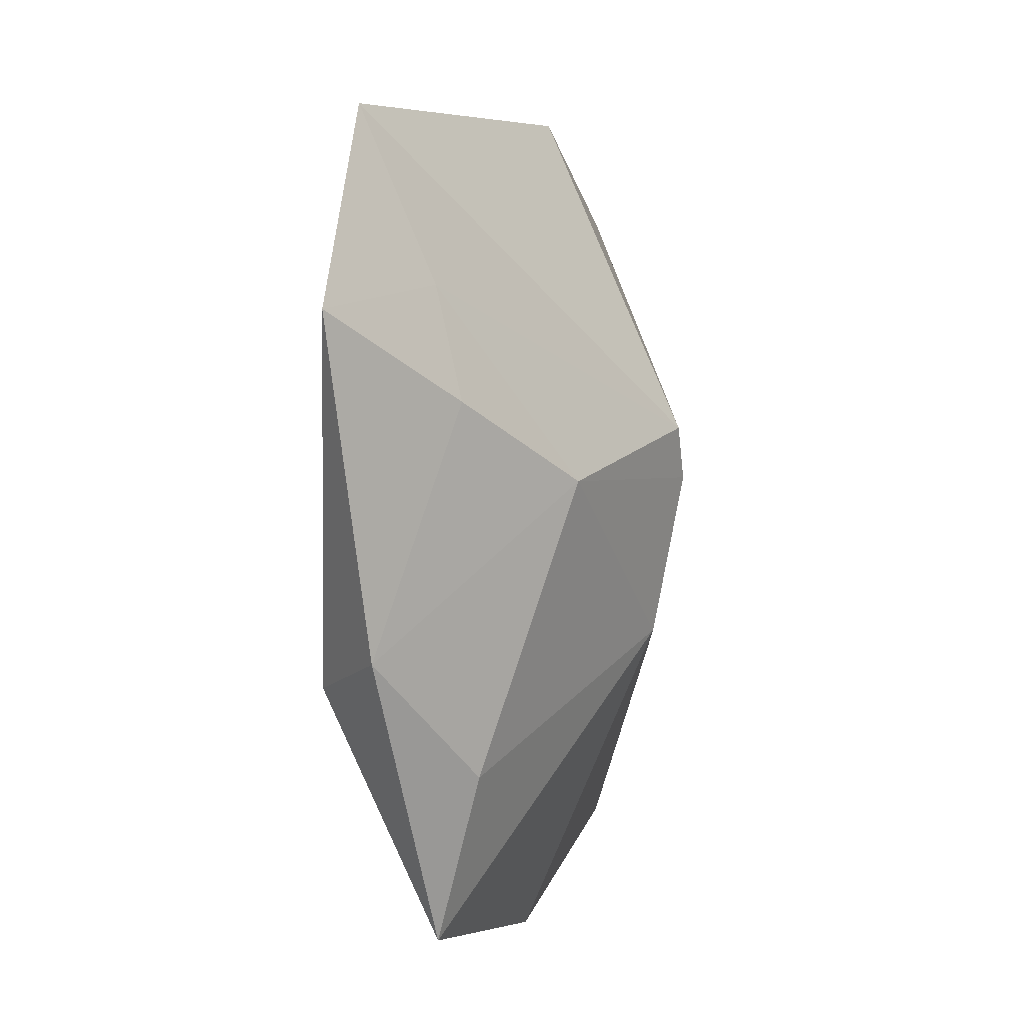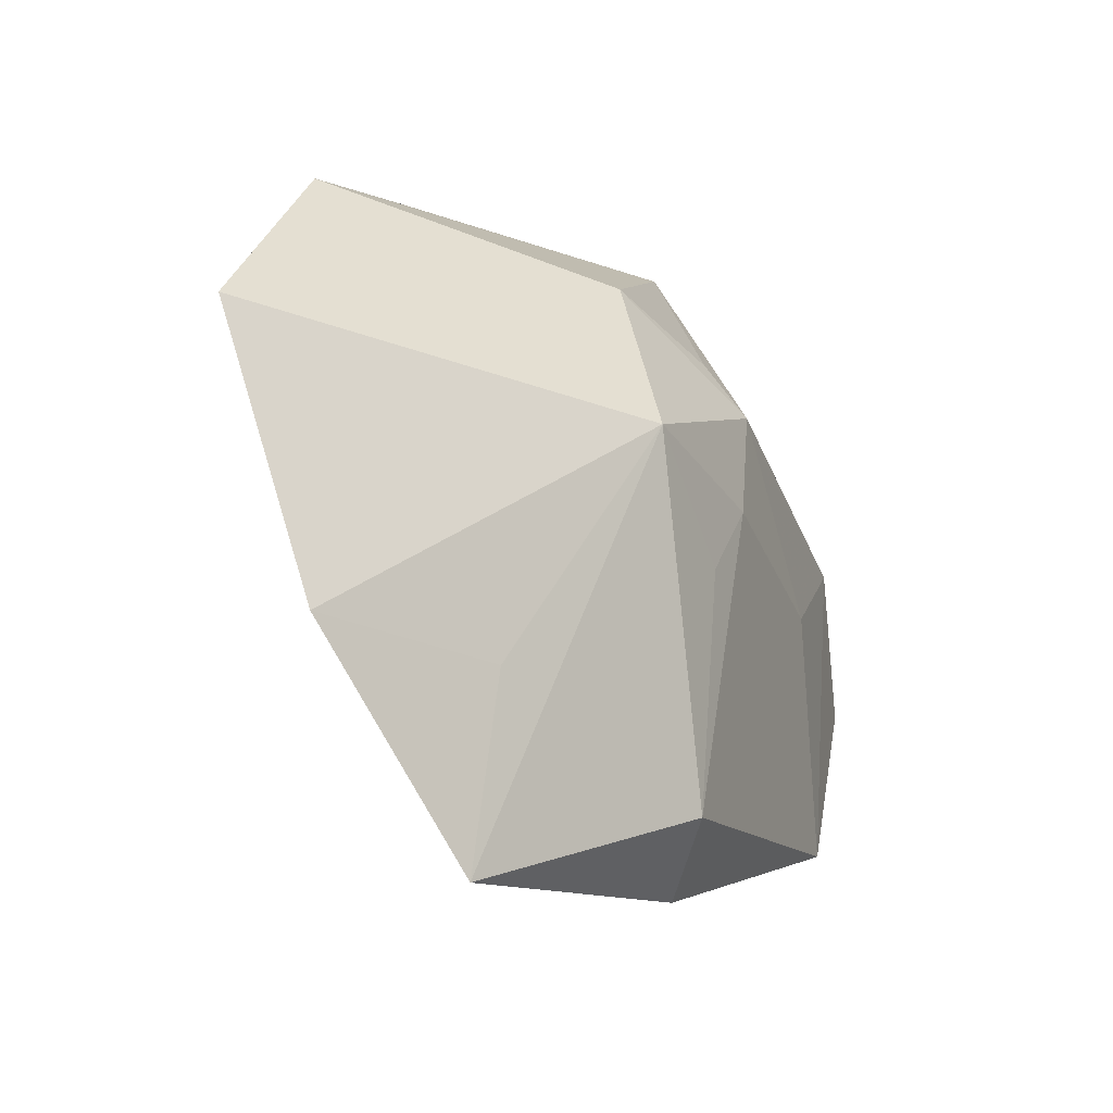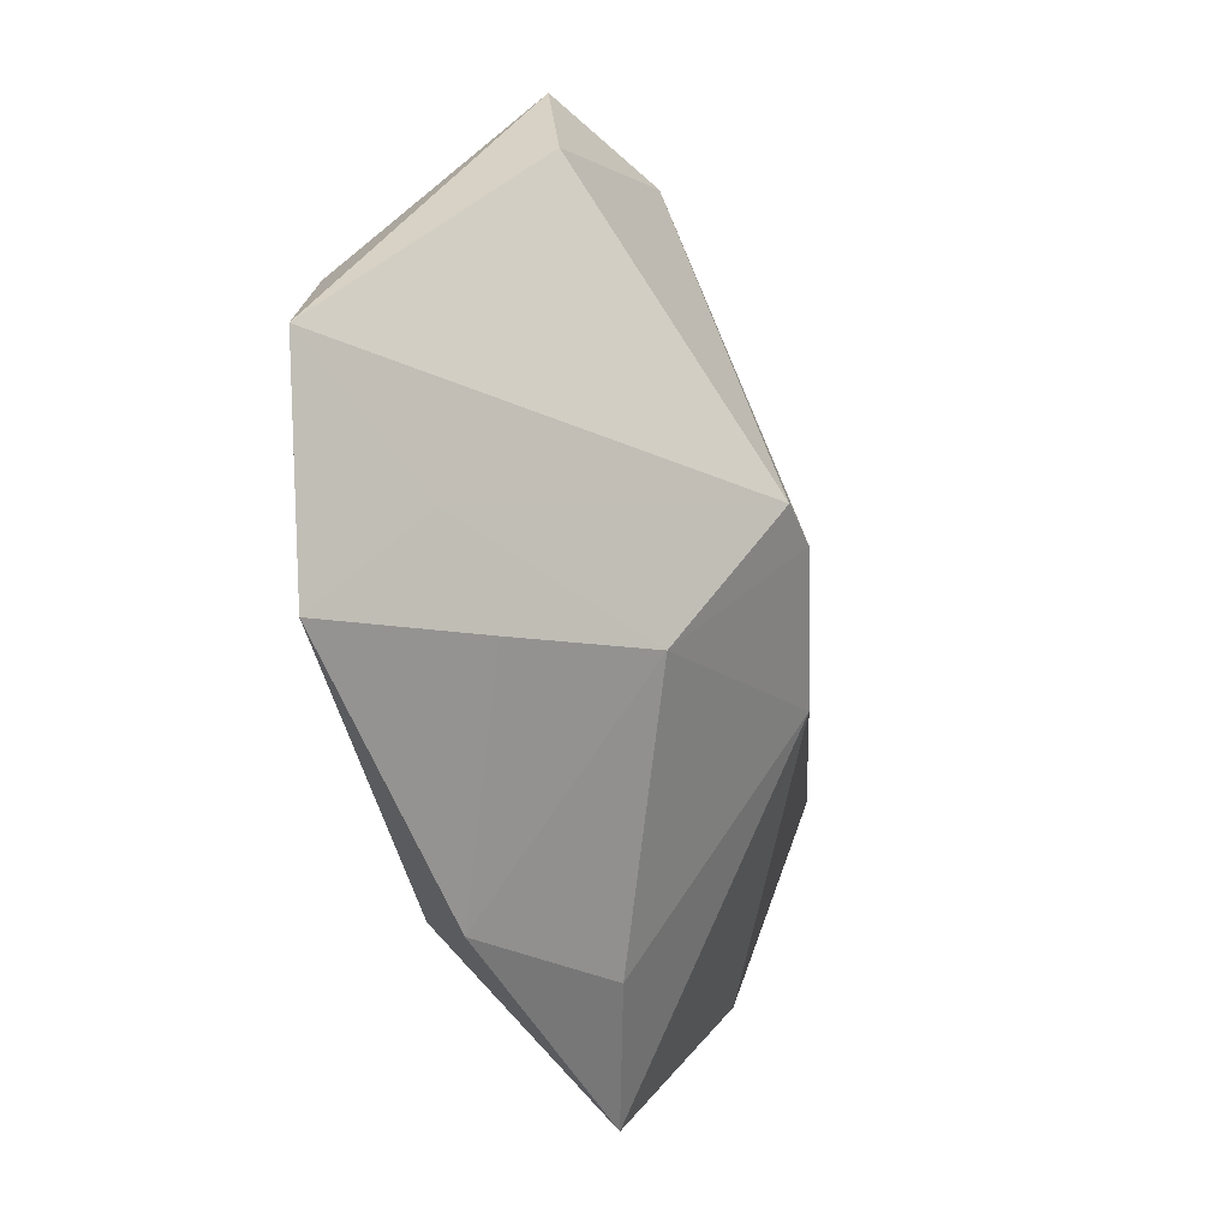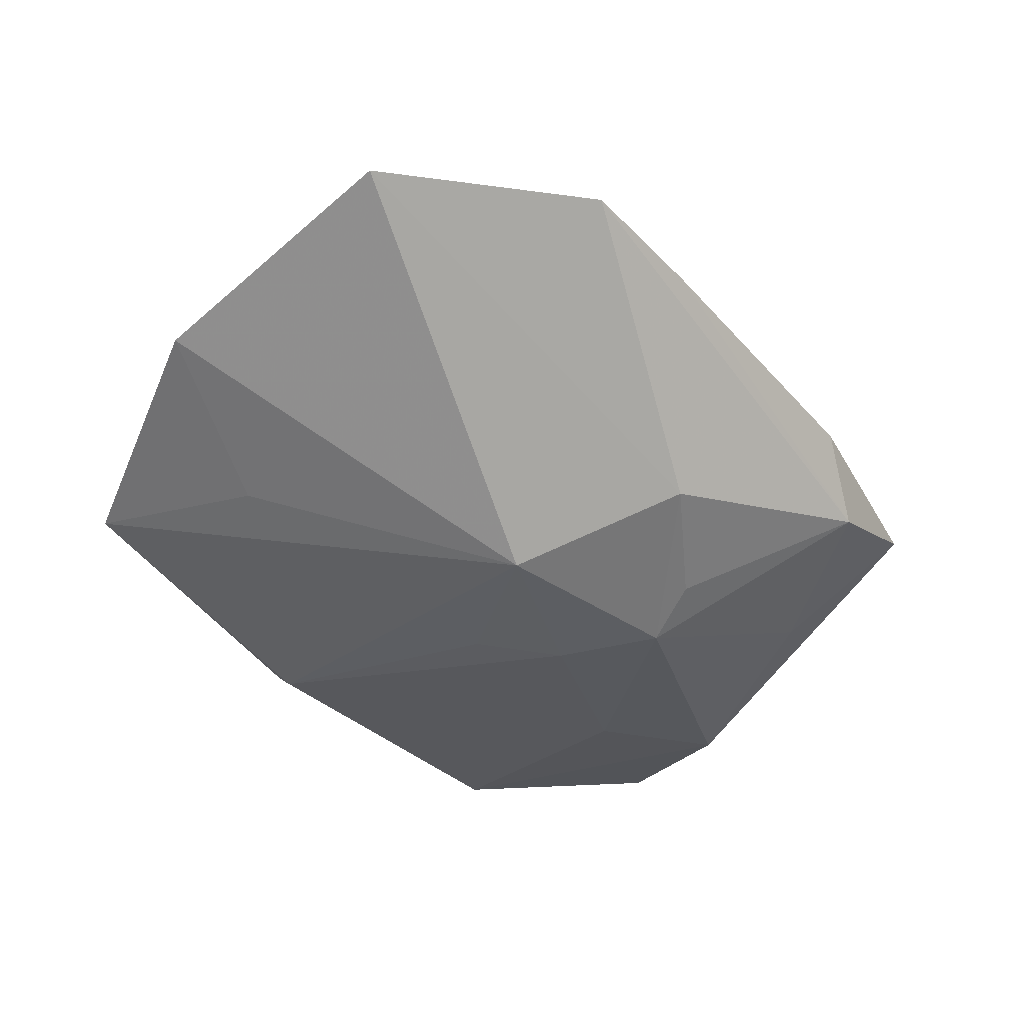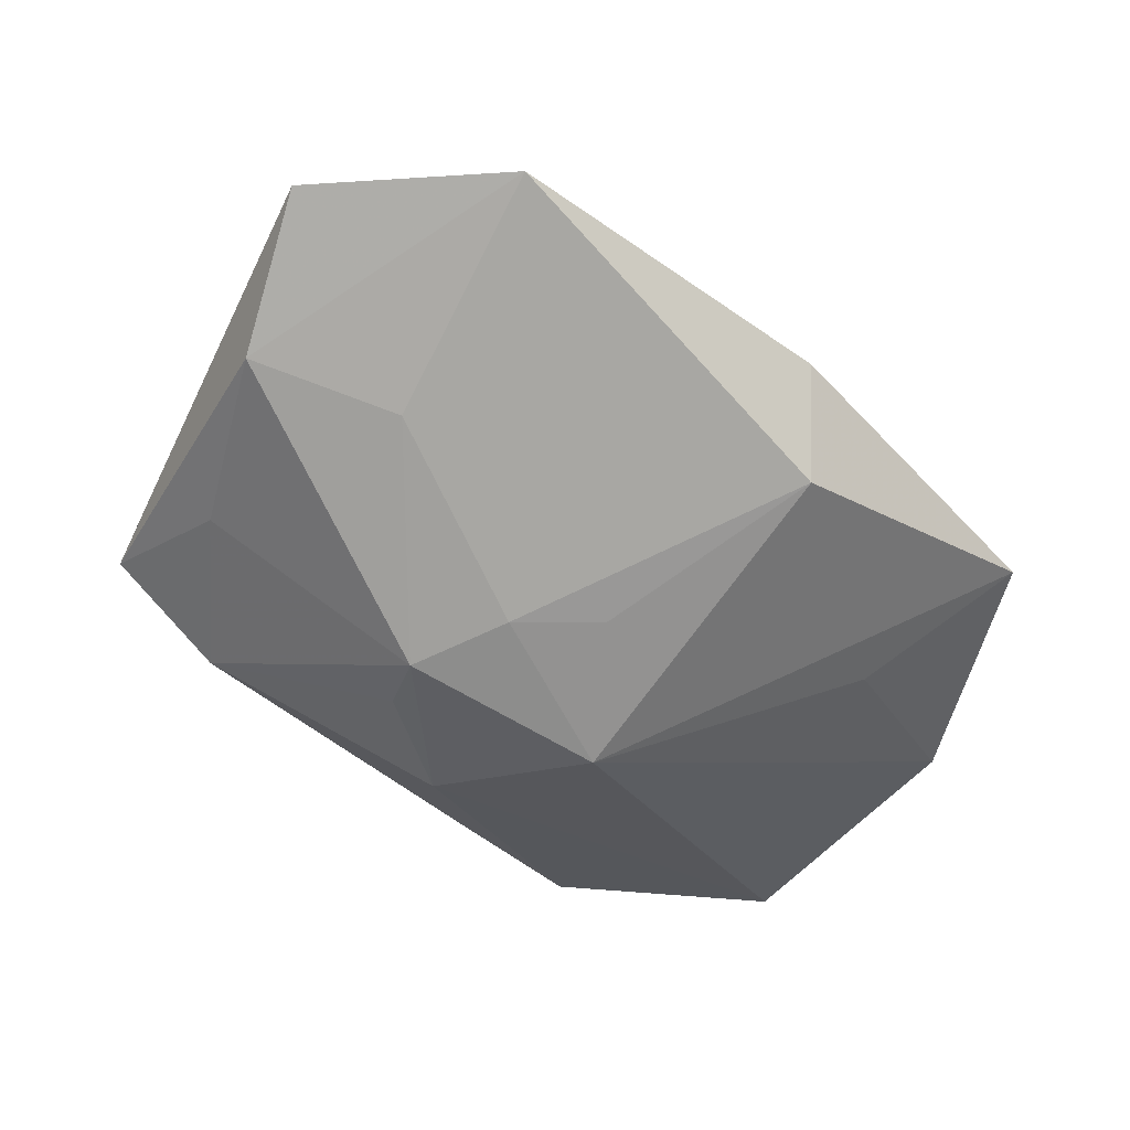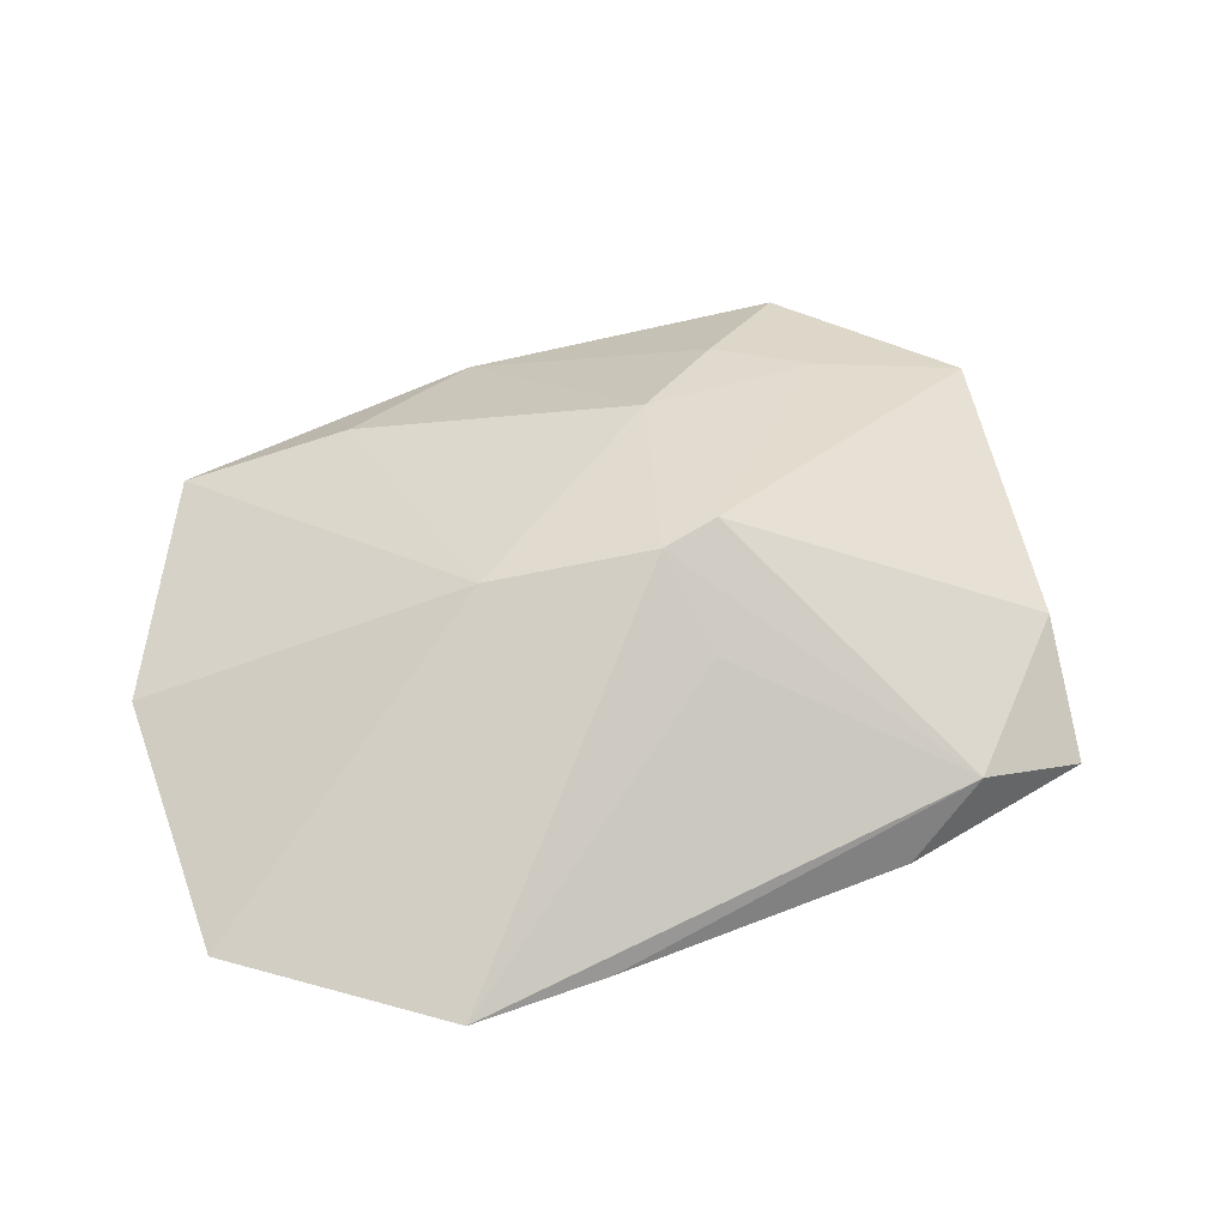
<metadata>
{"format":"obj","ext":"obj","renderer":"f3d","projection":"perspective","resolution":1024,"background":"white","views":[{"elev":-69.4,"azim":-92.3,"up":"+Y"},{"elev":-4.7,"azim":111.5,"up":"+Y"},{"elev":-49.0,"azim":-79.5,"up":"+Y"},{"elev":-28.6,"azim":128.8,"up":"+Z"},{"elev":-74.5,"azim":-39.7,"up":"+Z"},{"elev":75.9,"azim":158.7,"up":"+Z"}]}
</metadata>
<code>
v -0.002908 -0.00114 0.01578
v -0.003858 0.007193 0.01382
v -0.0299 0.01115 0.003336
v -0.002191 0.001911 -0.01291
v -0.03031 -0.00122 -0.01179
v 0.02826 -0.02505 -0.003315
v -0.01693 0.02365 -0.0006302
v 0.02187 0.02485 0.01191
v -0.02456 0.01238 -0.005535
v -0.01487 -0.02005 -0.002901
v 0.003275 -0.02777 -0.008825
v -0.007014 -0.01461 0.006309
v -0.01864 -0.005504 -0.01291
v -0.02305 -0.02542 -0.01291
v -0.01227 0.02508 0.005684
v 0.01003 -0.003965 0.01388
v 0.003357 0.01892 -0.004843
v 0.03702 0.0137 0.01105
v 0.03702 -0.007458 0.00409
v -0.02781 0.02246 0.001951
v -0.007592 -0.002066 0.01501
v 0.003724 -0.00289 -0.01251
v 0.008414 -0.02126 -0.01291
v 0.01072 0.007207 -0.01078
v -0.004499 0.01386 -0.009151
v -0.03553 -0.01351 -0.0113
v -0.005745 0.00972 -0.01219
v -0.02281 -0.0165 -0.00519
v 0.01459 -0.02336 -0.0005511
v 0.02485 -0.01067 -0.004039
v 0.01112 0.02515 0.01003
v -0.01914 0.02149 0.008389
f 21 1 32
f 19 24 18
f 8 1 18
f 19 18 16
f 16 18 1
f 26 21 3
f 21 32 3
f 2 1 8
f 8 32 2
f 2 32 1
f 28 21 26
f 29 16 12
f 21 28 12
f 12 28 10
f 12 1 21
f 12 16 1
f 24 23 22
f 29 12 11
f 11 12 10
f 30 24 19
f 17 7 8
f 8 18 17
f 17 18 24
f 27 17 24
f 29 11 6
f 6 11 23
f 19 16 6
f 6 16 29
f 6 30 19
f 6 23 24
f 24 30 6
f 31 32 8
f 31 15 32
f 8 7 31
f 7 15 31
f 32 15 20
f 20 15 7
f 20 3 32
f 26 3 20
f 24 22 4
f 4 27 24
f 4 22 23
f 7 17 25
f 25 27 7
f 17 27 25
f 7 27 9
f 9 20 7
f 23 11 14
f 14 28 26
f 10 28 14
f 14 11 10
f 27 4 13
f 13 4 23
f 23 14 13
f 5 9 27
f 27 13 5
f 26 20 5
f 20 9 5
f 5 14 26
f 5 13 14

</code>
